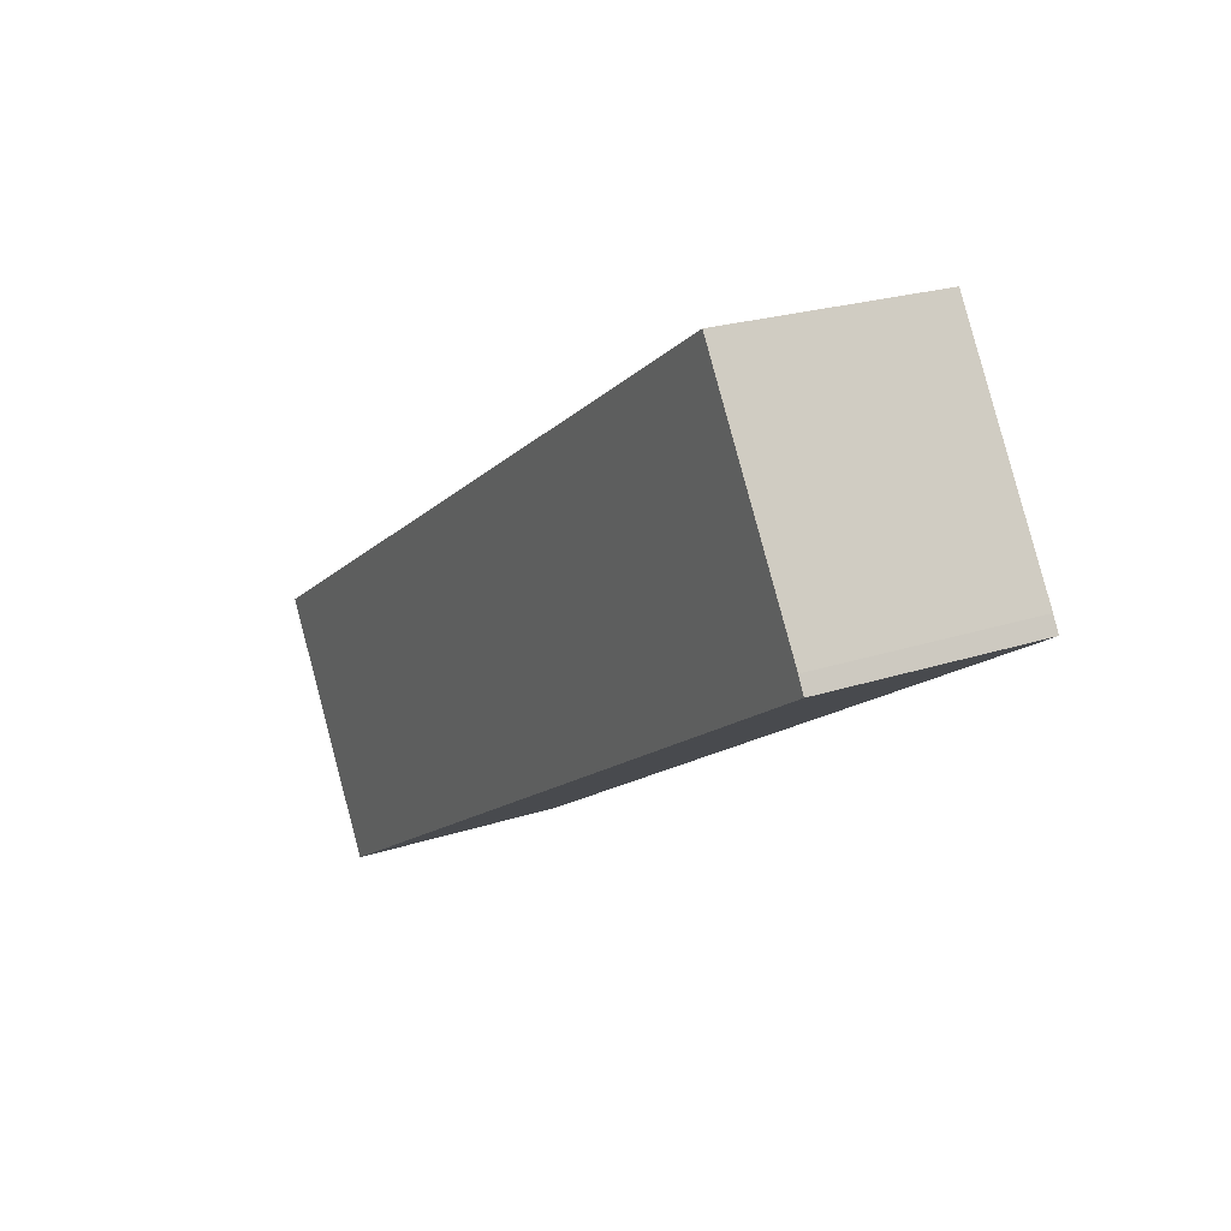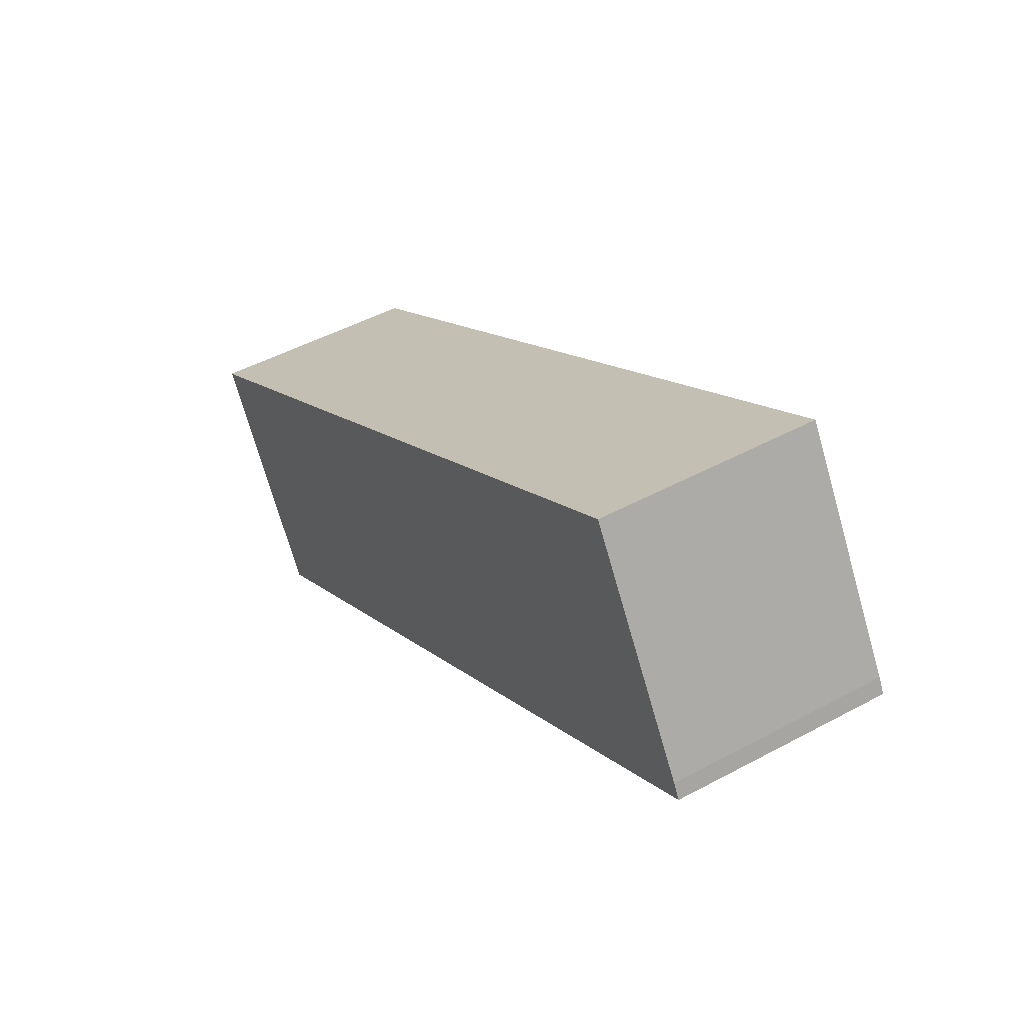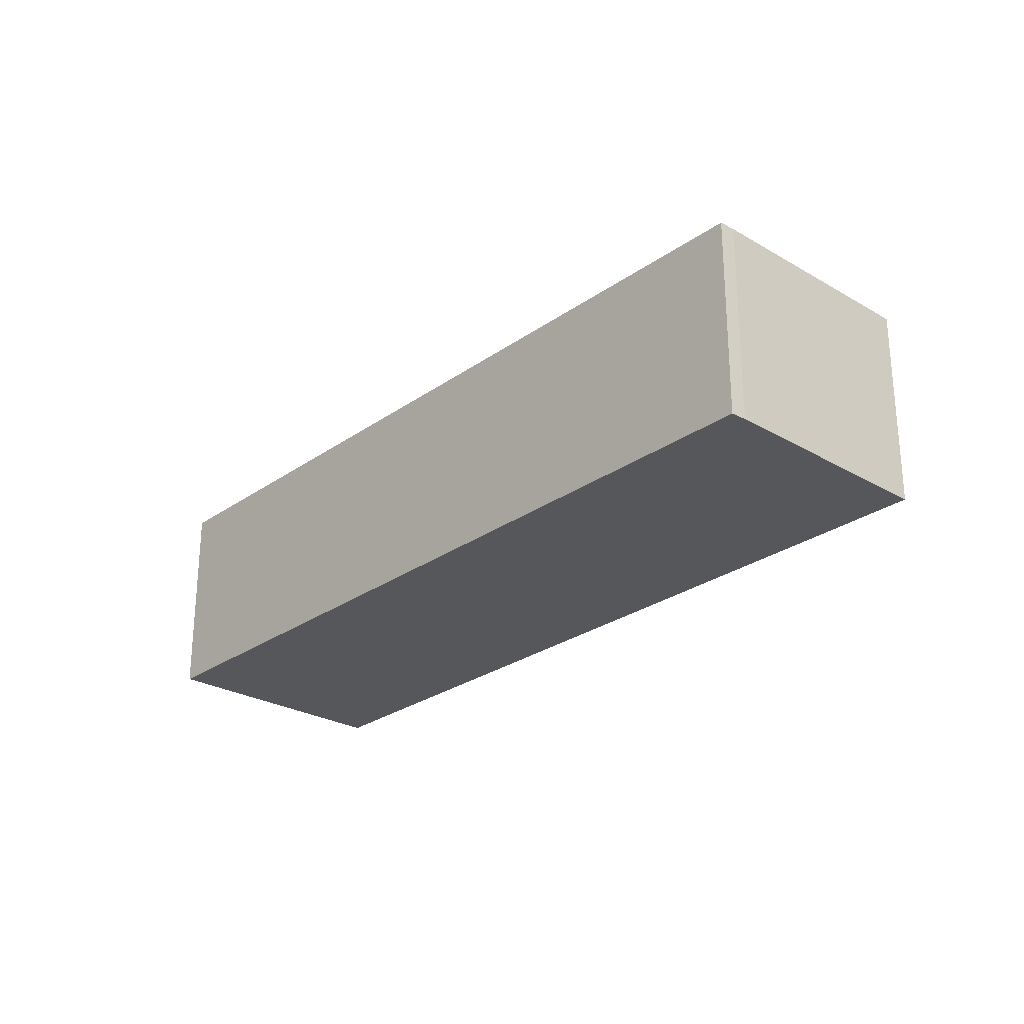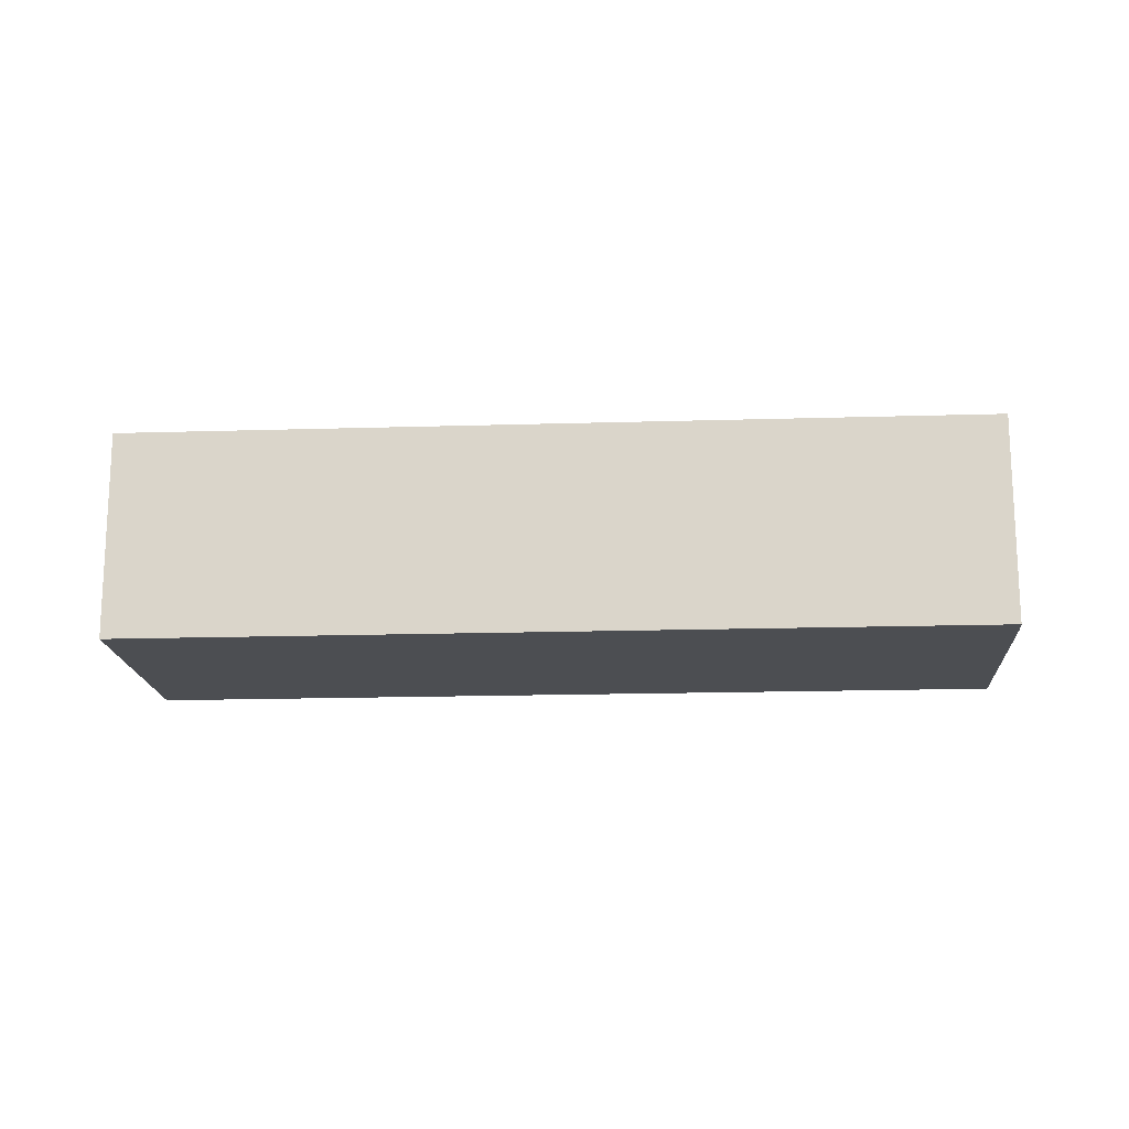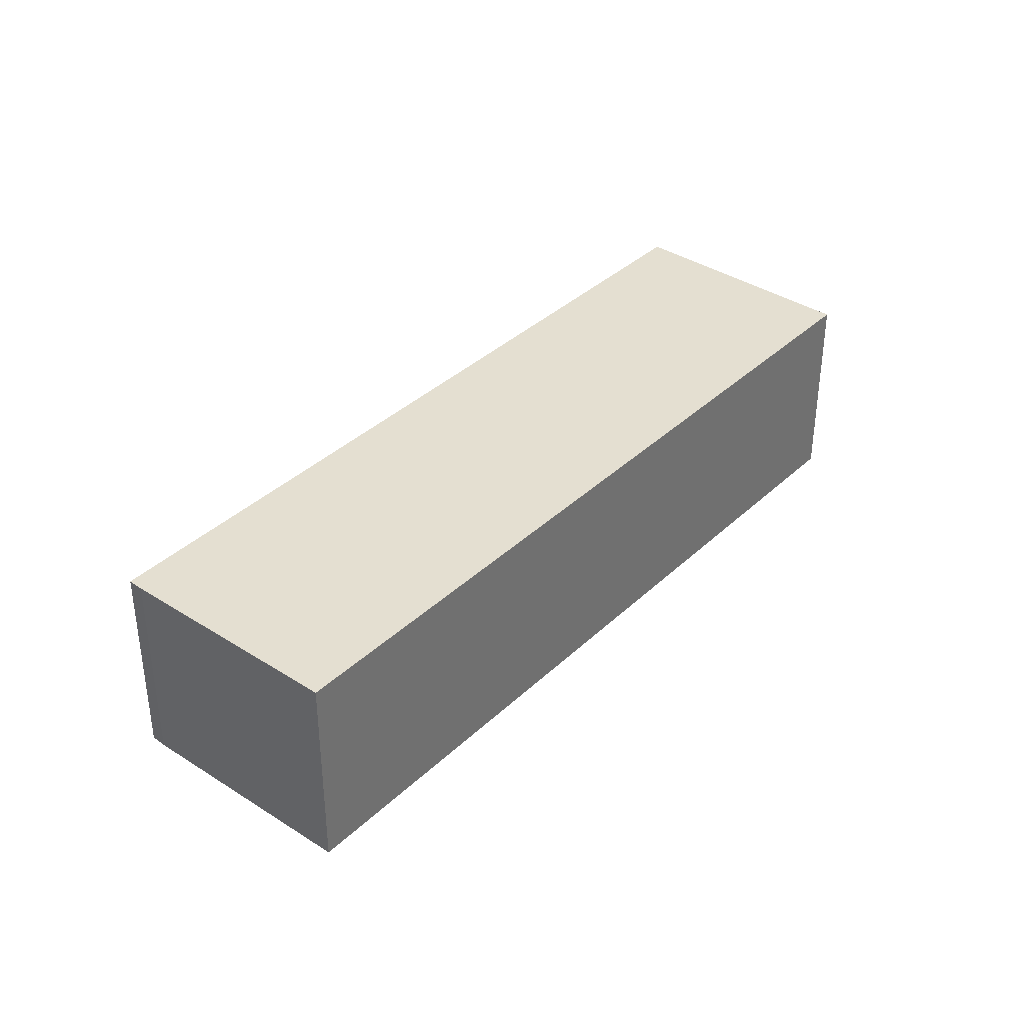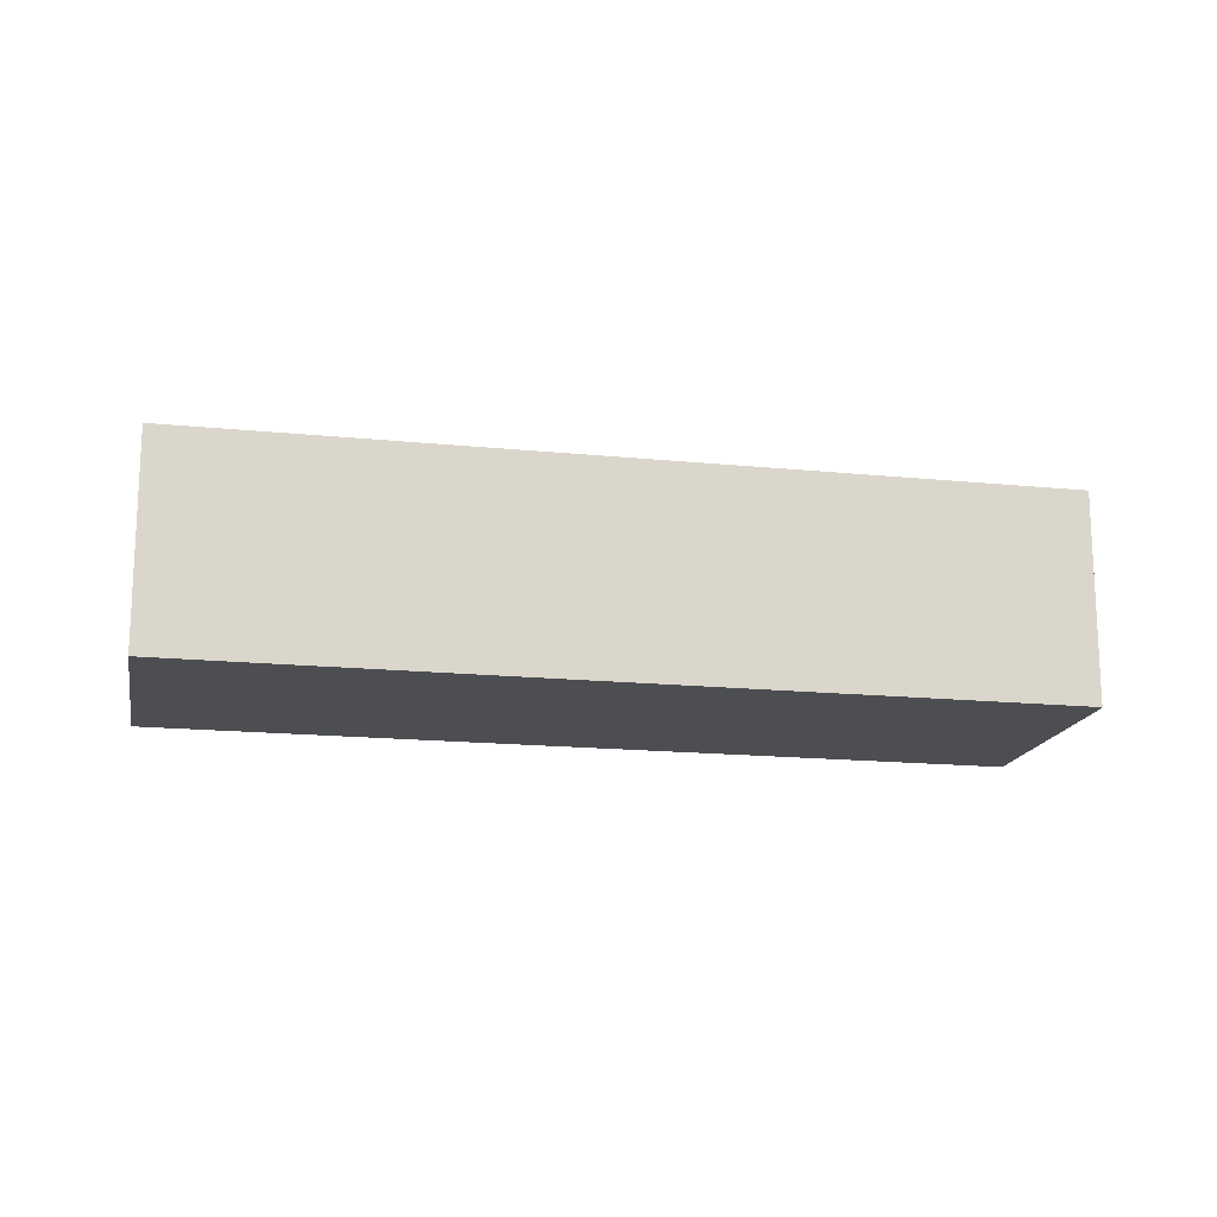
<metadata>
{"format":"obj","ext":"obj","renderer":"f3d","projection":"perspective","resolution":1024,"background":"white","views":[{"elev":22.7,"azim":-119.5,"up":"+Z"},{"elev":47.9,"azim":-121.2,"up":"+Z"},{"elev":-26.8,"azim":-100.6,"up":"+Y"},{"elev":-17.0,"azim":-144.7,"up":"+Y"},{"elev":36.8,"azim":-18.5,"up":"+Y"},{"elev":-16.6,"azim":-159.8,"up":"+Y"}]}
</metadata>
<code>
v  20.85 5.897 -12.92
v  10.89 5.897 1.641
v  24.51 5.897 -6.803
v  0 5.897 3.611e-16
v  3.754 5.897 6.071
v  0.221 5.897 0.4
v  24.51 4.166e-16 -6.803
v  20.85 7.913e-16 -12.92
v  0 0 0
v  0.221 -2.449e-17 0.4
v  3.754 -3.717e-16 6.071
v  10.89 -1.005e-16 1.641
g defaultobject
f 1 2 3
f 2 1 4
f 2 4 5
f 5 4 6
f 7 1 3
f 1 7 8
f 8 4 1
f 4 8 9
f 9 6 4
f 6 9 10
f 10 5 6
f 5 10 11
f 2 7 3
f 7 2 12
f 12 2 5
f 12 5 11
f 7 9 8
f 9 7 12
f 9 12 11
f 9 11 10

</code>
